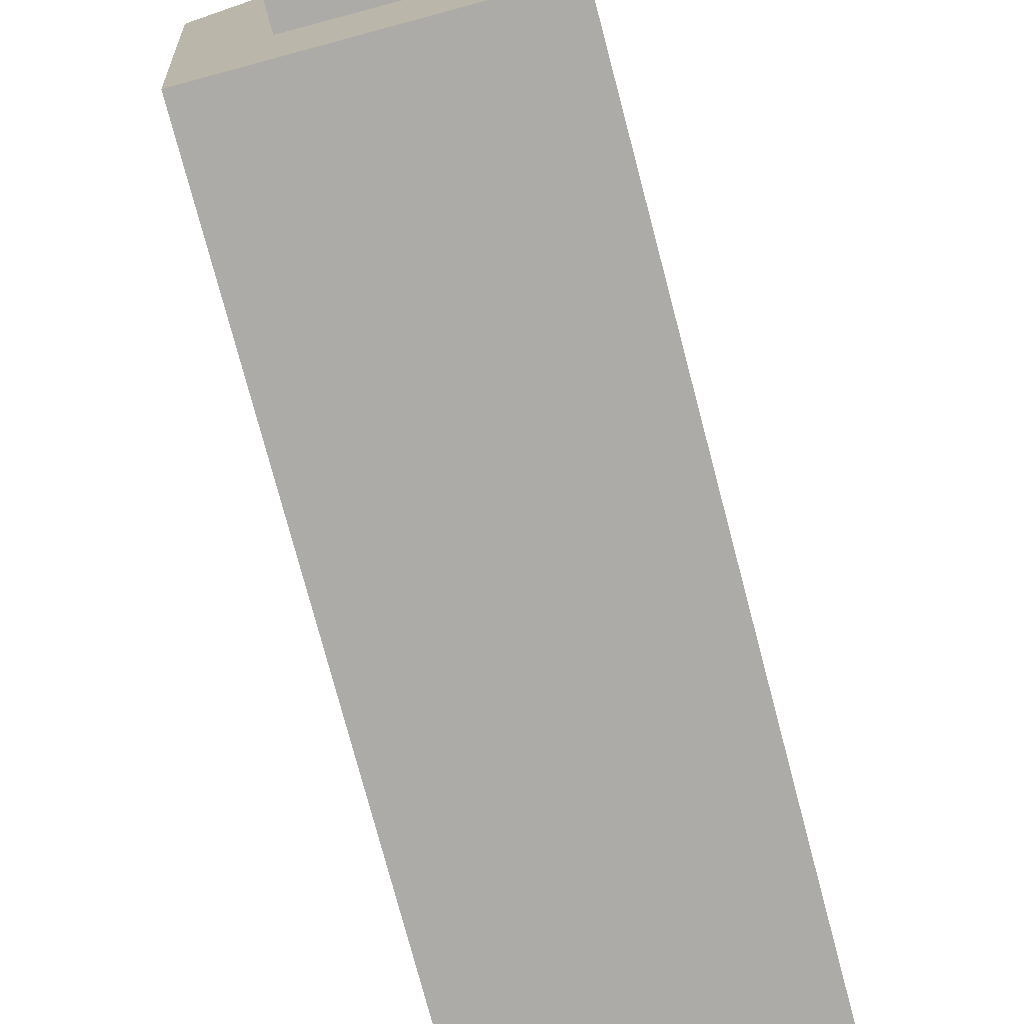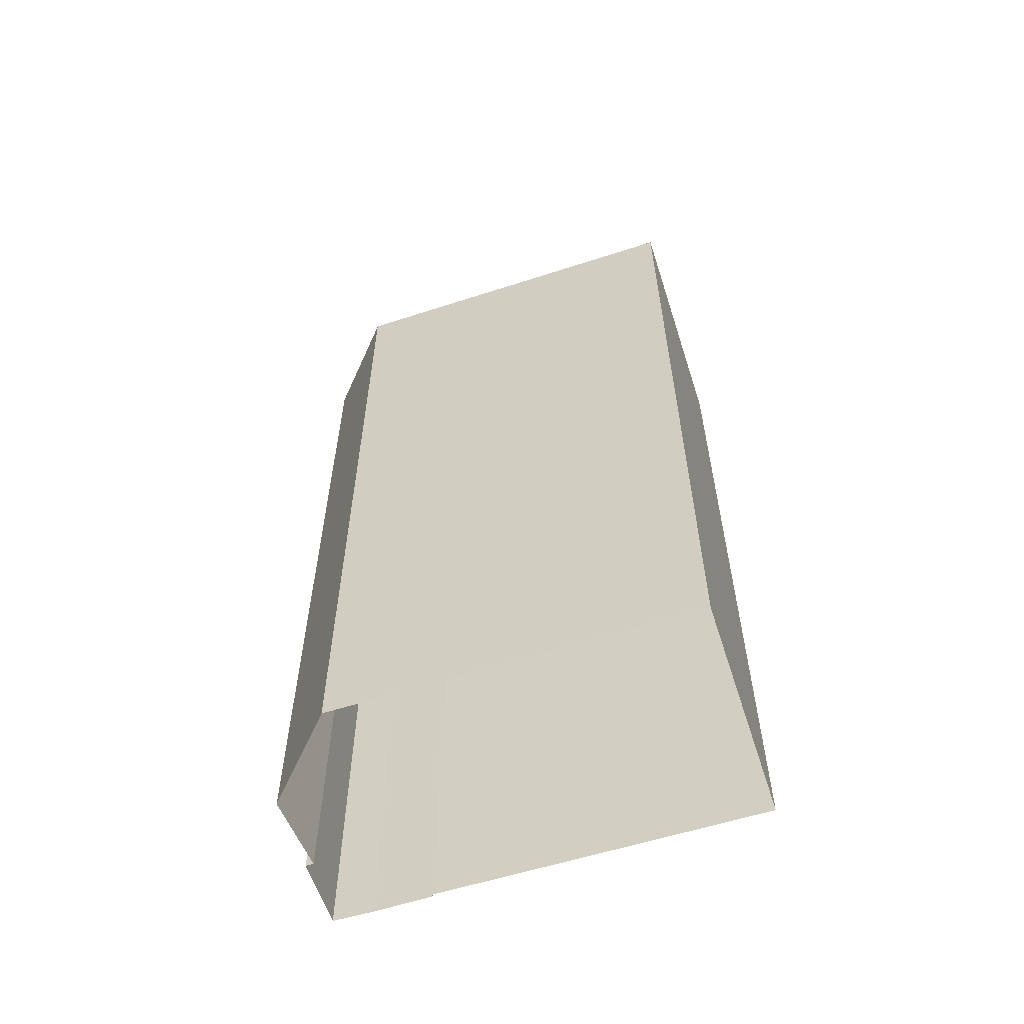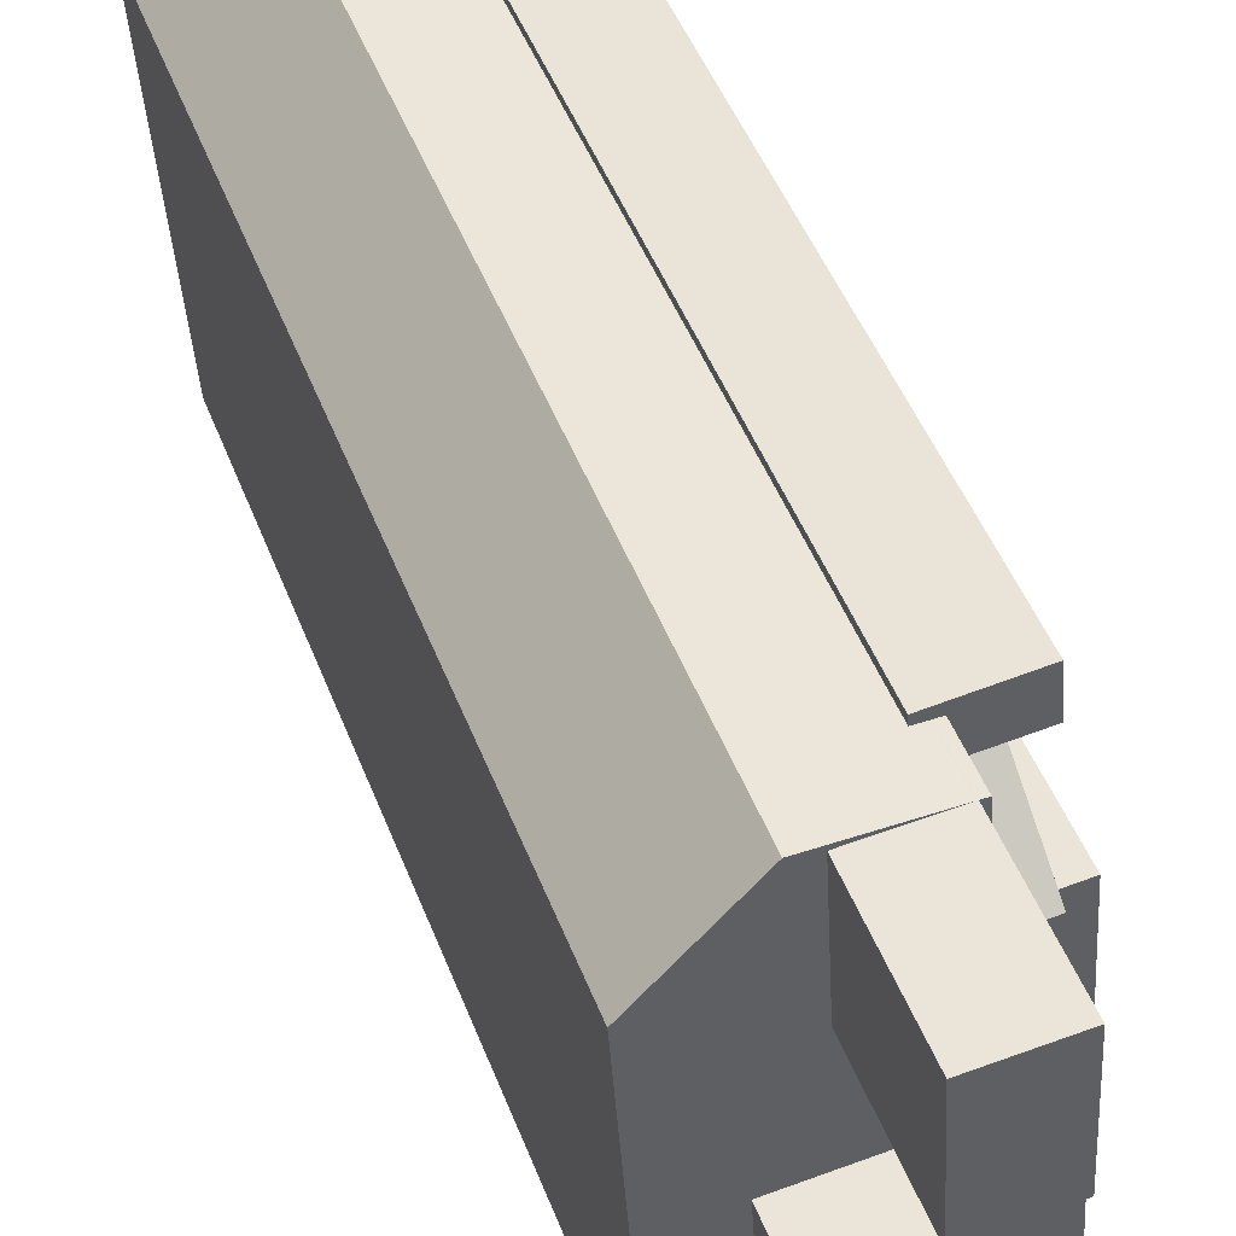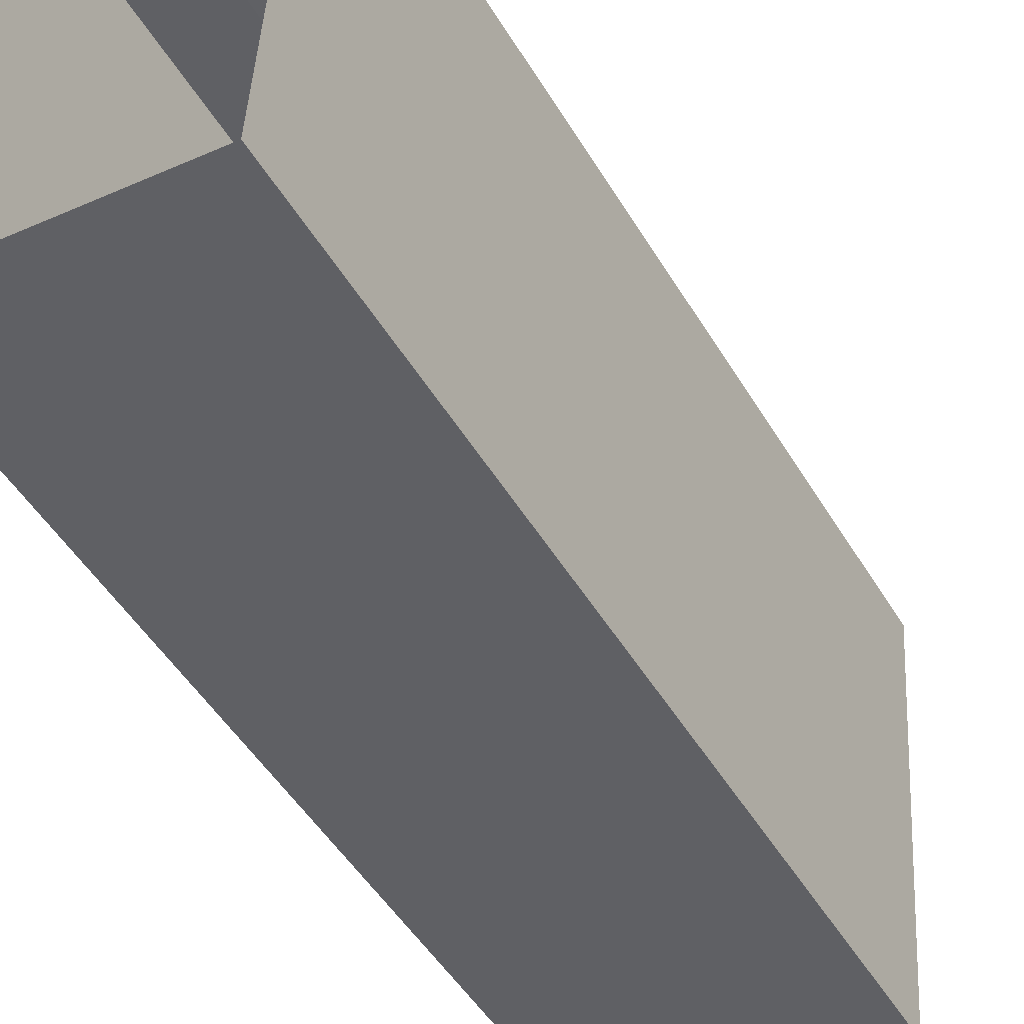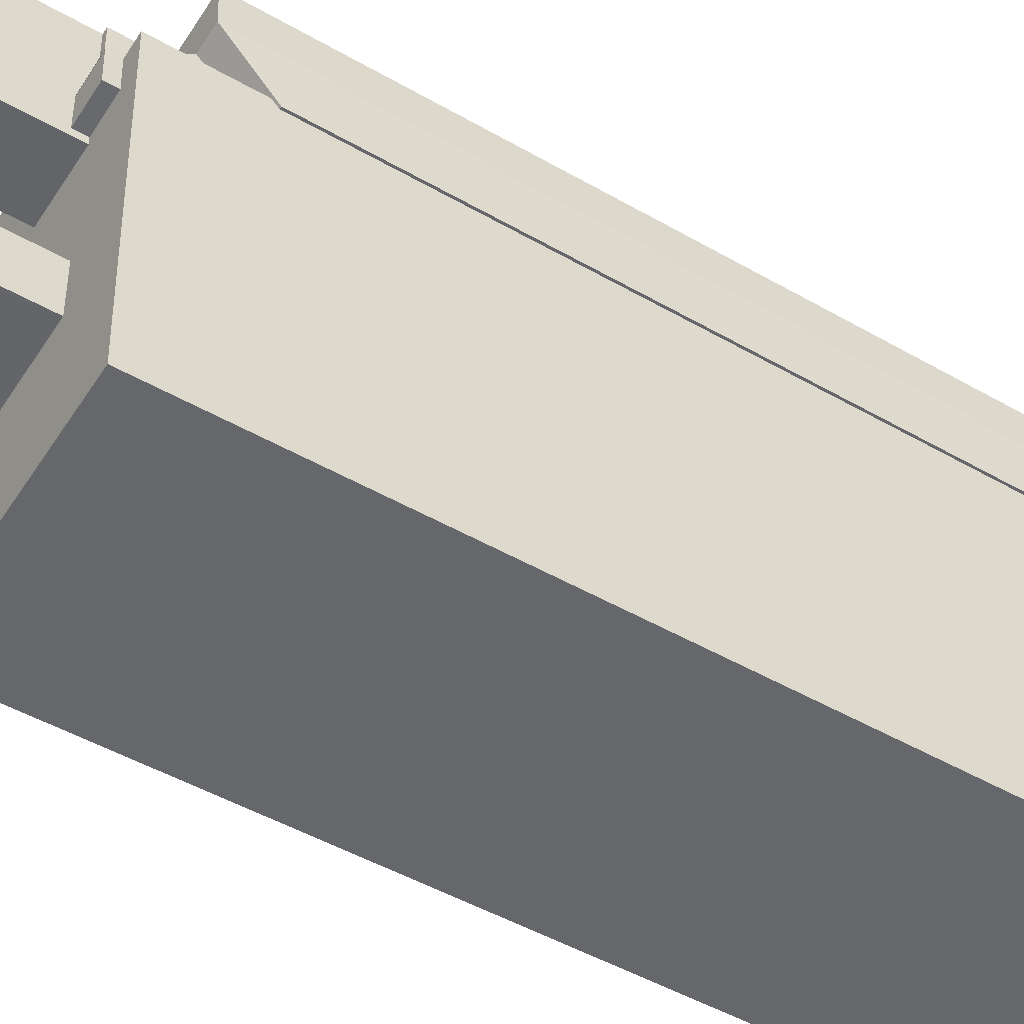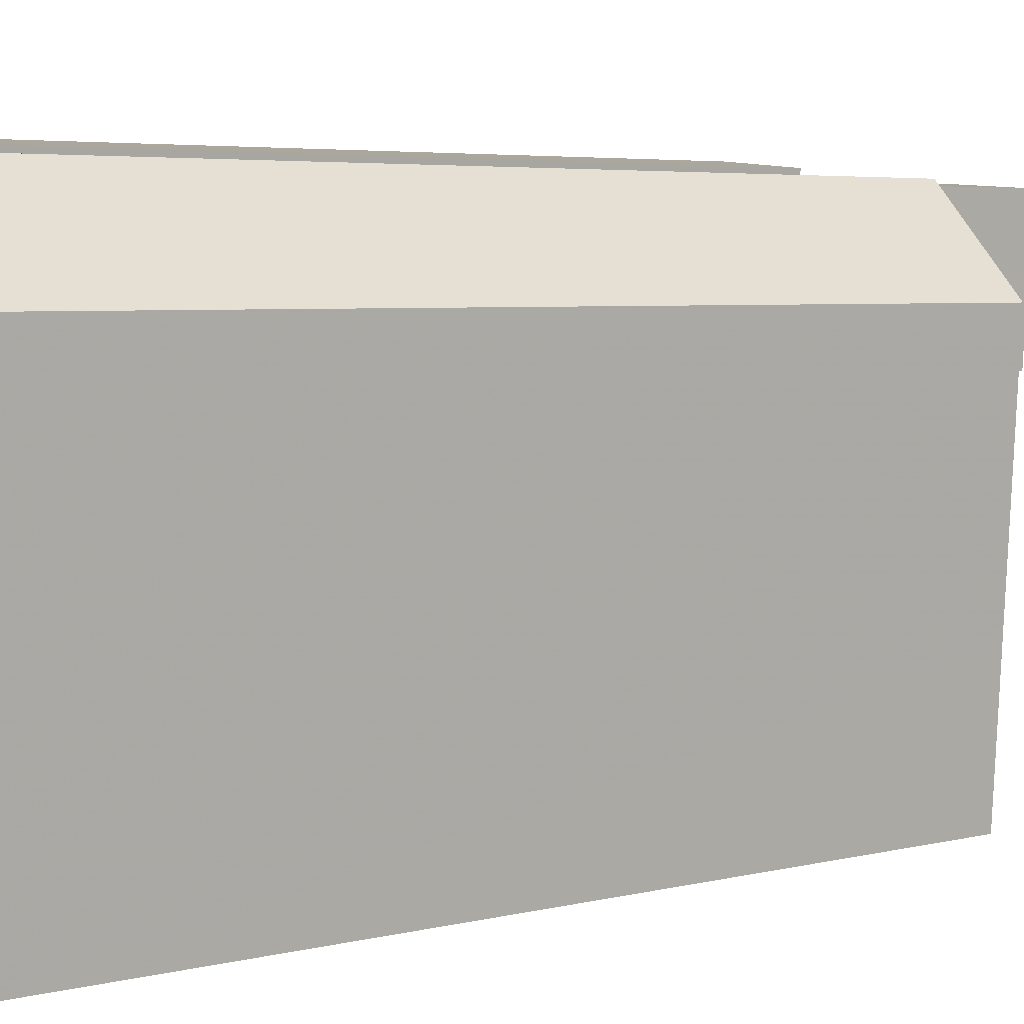
<metadata>
{"format":"obj","ext":"obj","renderer":"f3d","projection":"perspective","resolution":1024,"background":"white","views":[{"elev":-75.0,"azim":14.7,"up":"+Y"},{"elev":-58.6,"azim":-67.8,"up":"+Z"},{"elev":47.8,"azim":-20.5,"up":"+Y"},{"elev":-47.3,"azim":-150.9,"up":"+Y"},{"elev":-48.3,"azim":57.2,"up":"+Y"},{"elev":4.2,"azim":-130.7,"up":"+Y"}]}
</metadata>
<code>
v -1.237e+04 -3.447e+04 41.1
v -1.237e+04 -3.447e+04 41.1
v -1.237e+04 -3.447e+04 68.67
v -1.237e+04 -3.447e+04 68.67
v -1.237e+04 -3.446e+04 41.1
v -1.237e+04 -3.446e+04 70.54
v -1.237e+04 -3.446e+04 70.54
v -1.237e+04 -3.446e+04 41.1
v -1.237e+04 -3.446e+04 41.1
v -1.237e+04 -3.446e+04 70.54
v -1.237e+04 -3.446e+04 41.1
v -1.237e+04 -3.446e+04 70.54
v -1.237e+04 -3.447e+04 72.47
v -1.237e+04 -3.447e+04 72.97
v -1.237e+04 -3.447e+04 72.47
v -1.237e+04 -3.447e+04 68.92
v -1.237e+04 -3.446e+04 70.54
v -1.237e+04 -3.447e+04 72.97
v -1.237e+04 -3.447e+04 72.97
v -1.237e+04 -3.447e+04 72.97
v -1.237e+04 -3.447e+04 72.97
v -1.237e+04 -3.447e+04 72.47
v -1.237e+04 -3.447e+04 72.97
v -1.237e+04 -3.447e+04 72.47
v -1.237e+04 -3.446e+04 70.54
v -1.237e+04 -3.446e+04 72.47
v -1.237e+04 -3.446e+04 70.54
v -1.237e+04 -3.446e+04 77.46
v -1.237e+04 -3.446e+04 77.46
v -1.237e+04 -3.446e+04 72.47
v -1.237e+04 -3.447e+04 72.47
v -1.237e+04 -3.447e+04 77.47
v -1.237e+04 -3.447e+04 77.47
v -1.237e+04 -3.447e+04 72.47
v -1.237e+04 -3.446e+04 70.54
v -1.237e+04 -3.446e+04 72.47
v -1.237e+04 -3.446e+04 72.47
v -1.237e+04 -3.446e+04 72.47
v -1.237e+04 -3.446e+04 41.1
v -1.238e+04 -3.447e+04 41.1
v -1.238e+04 -3.447e+04 72.47
v -1.237e+04 -3.448e+04 41.1
v -1.237e+04 -3.447e+04 72.47
v -1.237e+04 -3.447e+04 68.9
v -1.237e+04 -3.447e+04 72.47
v -1.237e+04 -3.448e+04 72.47
v -1.238e+04 -3.448e+04 41.1
v -1.238e+04 -3.448e+04 72.47
v -1.238e+04 -3.447e+04 72.47
v -1.237e+04 -3.446e+04 72.47
v -1.237e+04 -3.446e+04 70.54
v -1.237e+04 -3.446e+04 70.54
v -1.237e+04 -3.446e+04 72.47
v -1.237e+04 -3.447e+04 72.47
v -1.237e+04 -3.447e+04 74.53
v -1.237e+04 -3.447e+04 74.53
v -1.237e+04 -3.447e+04 72.47
v -1.237e+04 -3.447e+04 74.53
v -1.237e+04 -3.447e+04 72.47
v -1.237e+04 -3.447e+04 72.47
v -1.237e+04 -3.447e+04 74.53
v -1.237e+04 -3.447e+04 72.47
f 47 40 1
f 42 47 1
f 40 39 1
f 2 1 5
f 5 11 8
f 8 11 9
f 1 39 11
f 5 1 11
f 1 2 3
f 4 1 3
f 3 2 5
f 6 3 5
f 7 8 9
f 10 7 9
f 5 7 6
f 5 8 7
f 11 10 9
f 11 12 10
f 13 14 15
f 16 17 13
f 17 14 13
f 18 14 19
f 20 15 14
f 18 20 14
f 21 22 23
f 21 24 22
f 22 20 23
f 22 15 20
f 25 26 27
f 27 26 28
f 28 26 29
f 26 30 29
f 31 32 33
f 31 34 32
f 29 31 33
f 29 30 31
f 35 27 36
f 27 28 36
f 24 21 34
f 34 21 32
f 19 28 32
f 37 36 19
f 21 18 19
f 36 28 19
f 21 19 32
f 38 39 40
f 41 38 40
f 26 12 38
f 38 12 39
f 26 25 12
f 39 12 11
f 1 4 42
f 43 4 44
f 42 45 46
f 43 45 4
f 4 45 42
f 46 47 42
f 46 48 47
f 47 49 40
f 40 49 41
f 48 49 47
f 35 36 50
f 51 35 50
f 50 52 51
f 50 53 52
f 16 13 43
f 44 16 43
f 54 55 56
f 57 54 56
f 57 56 58
f 59 57 58
f 60 58 61
f 60 59 58
f 60 61 55
f 54 60 55
f 17 44 6
f 6 44 3
f 17 16 44
f 3 44 4
f 10 12 25
f 10 51 7
f 52 17 51
f 17 6 7
f 27 35 51
f 10 25 27
f 51 17 7
f 10 27 51
f 37 19 53
f 52 53 17
f 17 53 14
f 53 19 14
f 18 23 20
f 18 21 23
f 28 33 32
f 28 29 33
f 13 15 43
f 22 45 43
f 22 62 45
f 15 22 43
f 62 46 45
f 48 46 60
f 54 49 48
f 54 48 60
f 60 46 62
f 37 50 36
f 37 53 50
f 59 62 22
f 59 60 62
f 30 26 38
f 22 24 34
f 38 41 31
f 57 49 54
f 41 49 57
f 30 38 31
f 34 31 59
f 31 57 59
f 34 59 22
f 31 41 57
f 61 56 55
f 61 58 56

</code>
